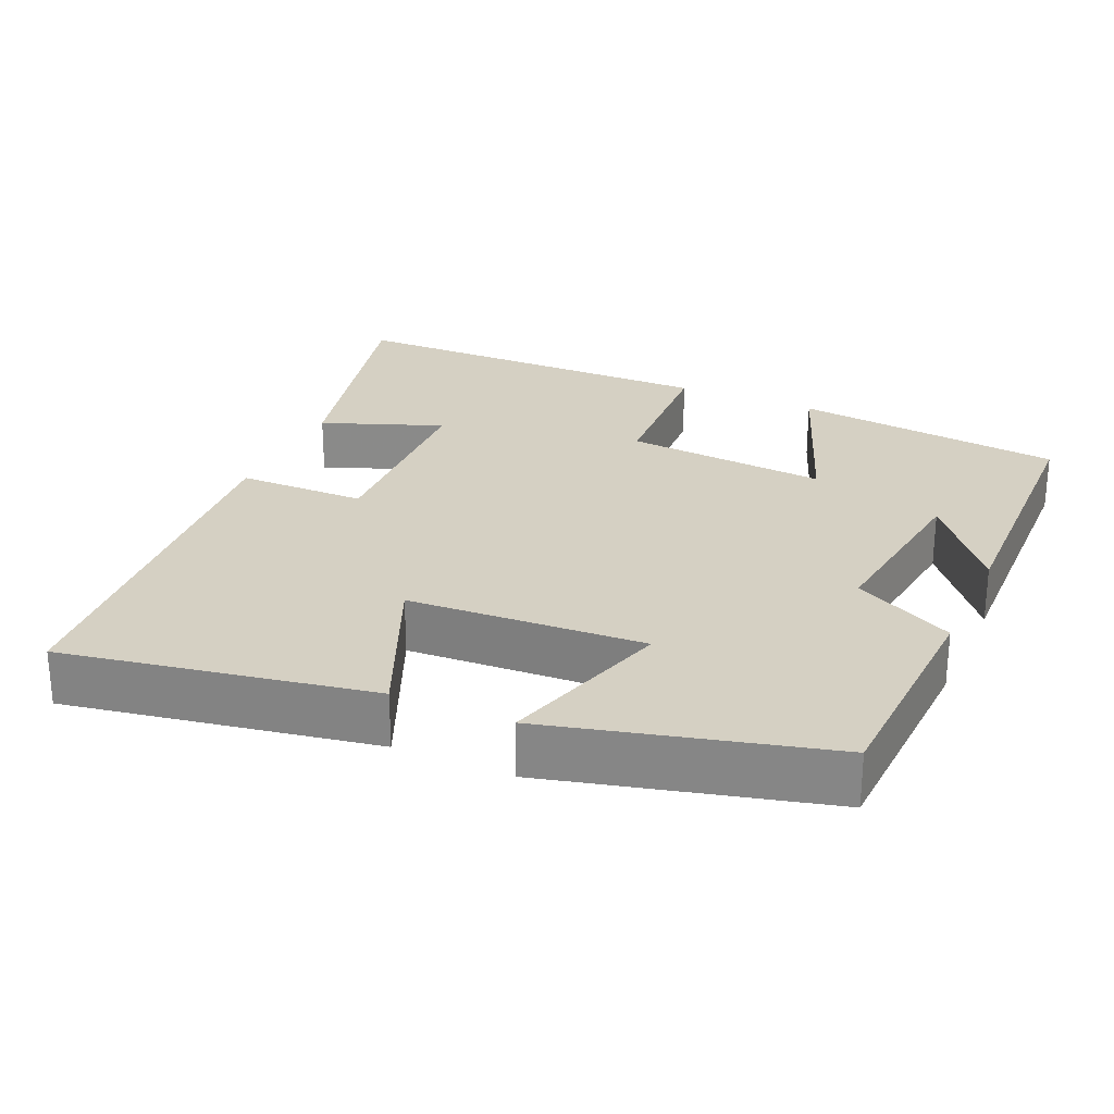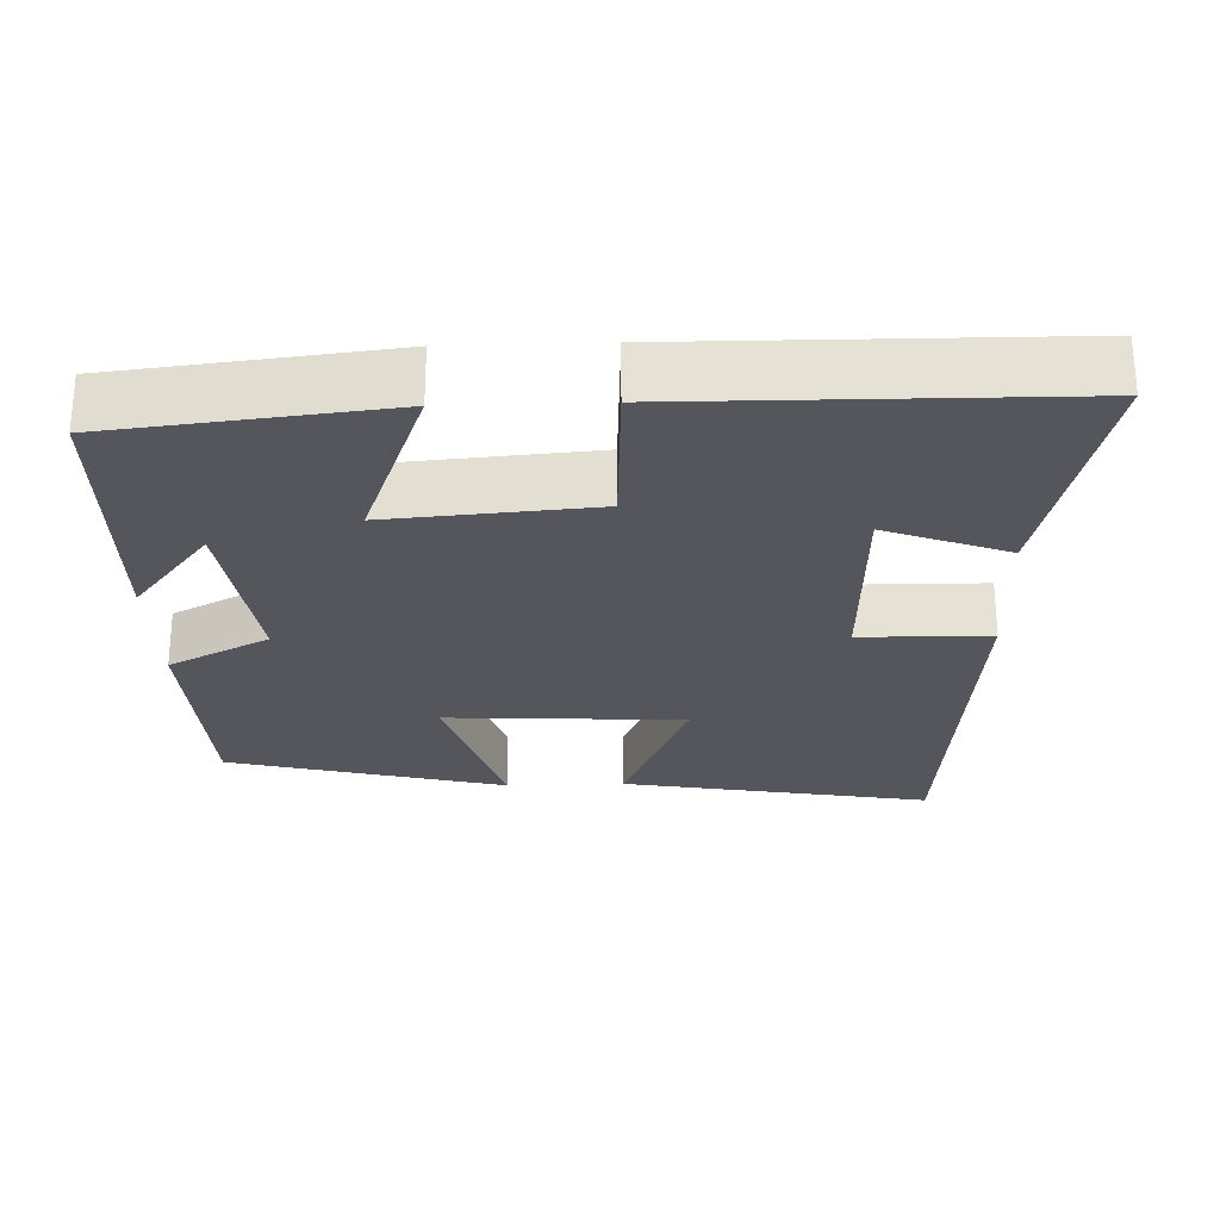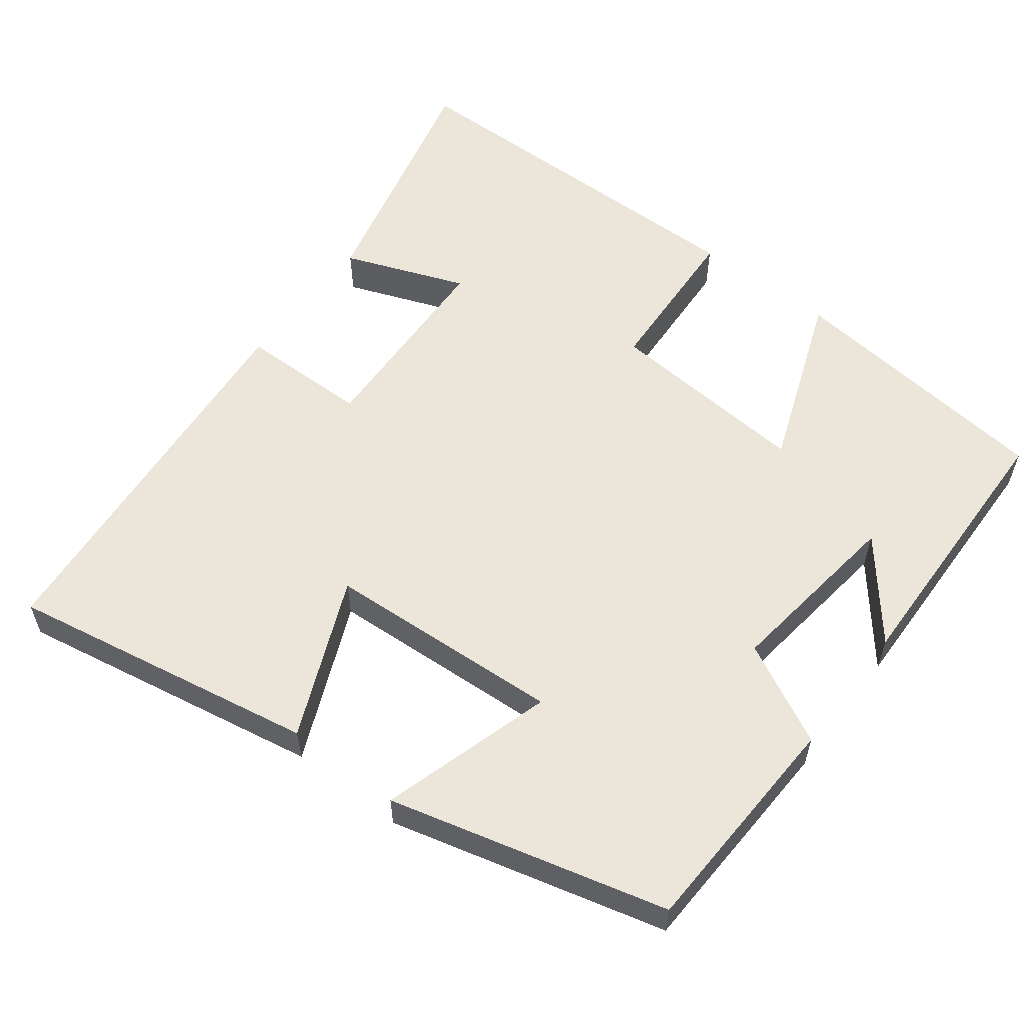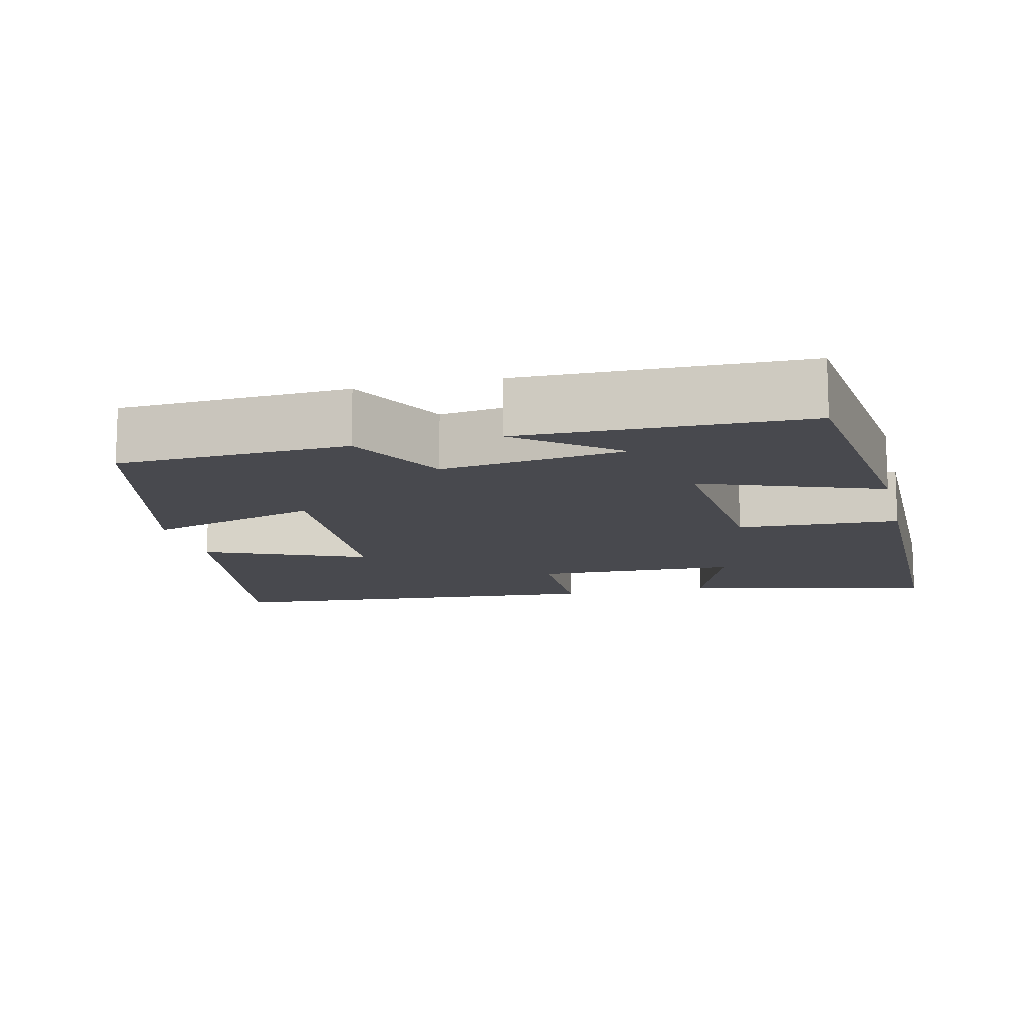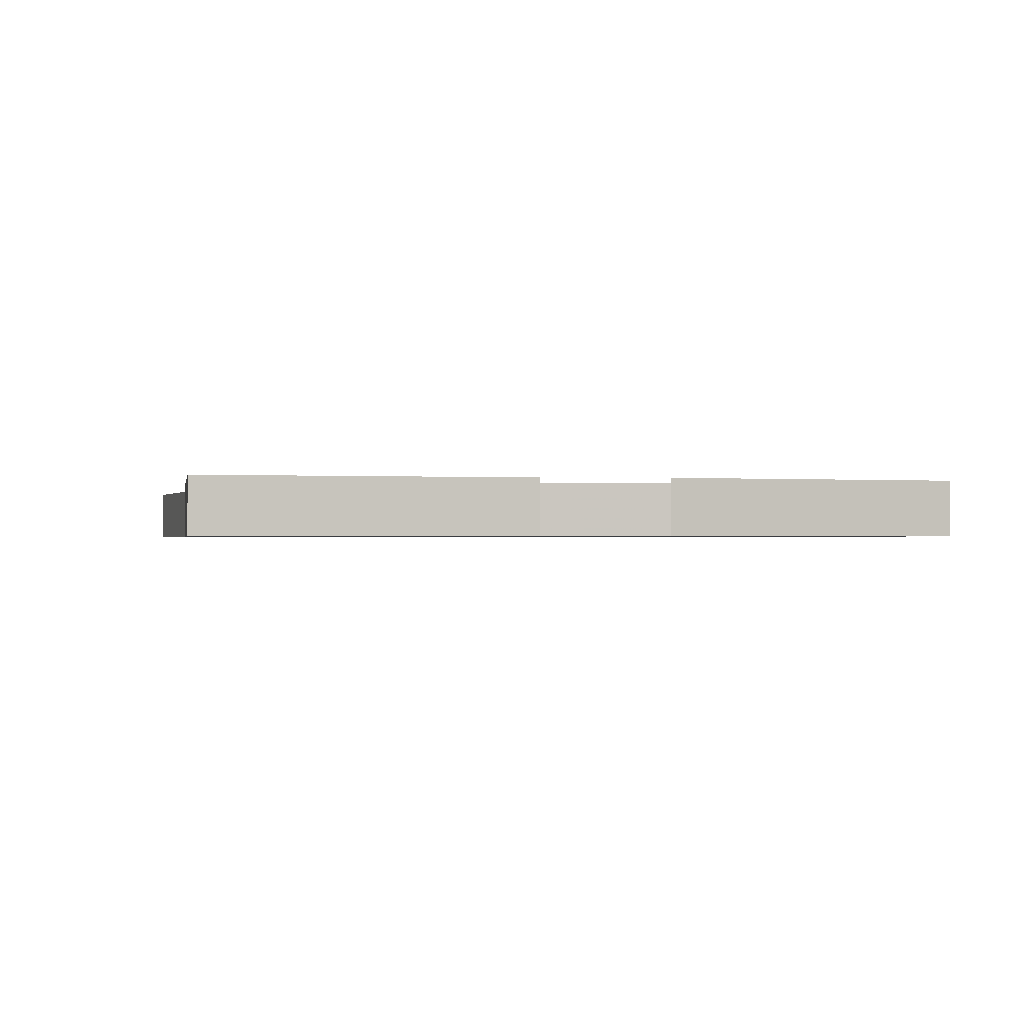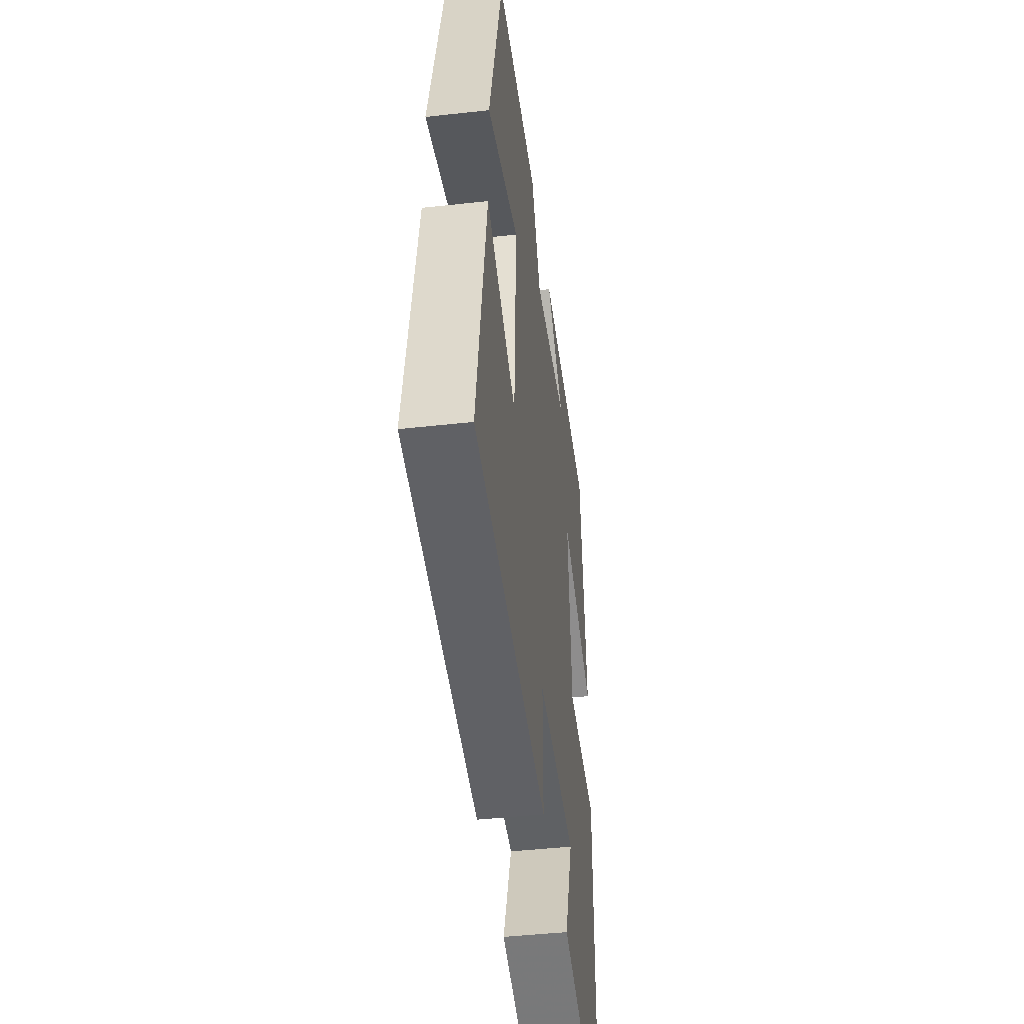
<metadata>
{"format":"obj","ext":"obj","renderer":"f3d","projection":"perspective","resolution":1024,"background":"white","views":[{"elev":26.2,"azim":-66.0,"up":"+Y"},{"elev":-26.2,"azim":92.0,"up":"+Y"},{"elev":57.4,"azim":-52.7,"up":"+Y"},{"elev":-12.7,"azim":13.8,"up":"+Y"},{"elev":-0.8,"azim":-94.4,"up":"+Y"},{"elev":-44.6,"azim":-82.6,"up":"+Z"}]}
</metadata>
<code>
v 0.495 0.07 -0.58
v 0.161 0.07 -0.5
v 0.223 0.07 -0.337
v -0.049 0.07 -0.327
v -0.051 0.07 -0.5
v -0.574 0.07 -0.455
v -0.5 0.07 -0.042
v -0.287 0.07 -0.133
v -0.269 0.07 0.185
v -0.5 0.07 0.116
v -0.405 0.07 0.487
v -0.099 0.07 0.5
v -0.03 0.07 0.365
v 0.214 0.07 0.397
v 0.085 0.07 0.5
v 0.459 0.07 0.491
v 0.5 0.07 0.126
v 0.263 0.07 0.215
v 0.285 0.07 -0.059
v 0.5 0.07 -0.07
v 0.495 0 -0.58
v 0.161 0 -0.5
v 0.223 0 -0.337
v -0.049 0 -0.327
v -0.051 0 -0.5
v -0.574 0 -0.455
v -0.5 0 -0.042
v -0.287 0 -0.133
v -0.269 0 0.185
v -0.5 0 0.116
v -0.405 0 0.487
v -0.099 0 0.5
v -0.03 0 0.365
v 0.214 0 0.397
v 0.085 0 0.5
v 0.459 0 0.491
v 0.5 0 0.126
v 0.263 0 0.215
v 0.285 0 -0.059
v 0.5 0 -0.07
f 19 20 1
f 16 17 18
f 14 15 16
f 14 16 18
f 13 14 18 19
f 11 12 13
f 10 11 13
f 9 10 13
f 8 9 13 19
f 6 7 8
f 5 6 8
f 4 5 8
f 3 4 8 19
f 1 2 3
f 1 3 19
f 21 40 39
f 38 37 36
f 36 35 34
f 38 36 34
f 39 38 34 33
f 33 32 31
f 33 31 30
f 33 30 29
f 39 33 29 28
f 28 27 26
f 28 26 25
f 28 25 24
f 39 28 24 23
f 23 22 21
f 39 23 21
f 1 21 22 2
f 2 22 23 3
f 3 23 24 4
f 4 24 25 5
f 5 25 26 6
f 6 26 27 7
f 7 27 28 8
f 8 28 29 9
f 9 29 30 10
f 10 30 31 11
f 11 31 32 12
f 12 32 33 13
f 13 33 34 14
f 14 34 35 15
f 15 35 36 16
f 16 36 37 17
f 17 37 38 18
f 18 38 39 19
f 19 39 40 20
f 20 40 21 1

</code>
